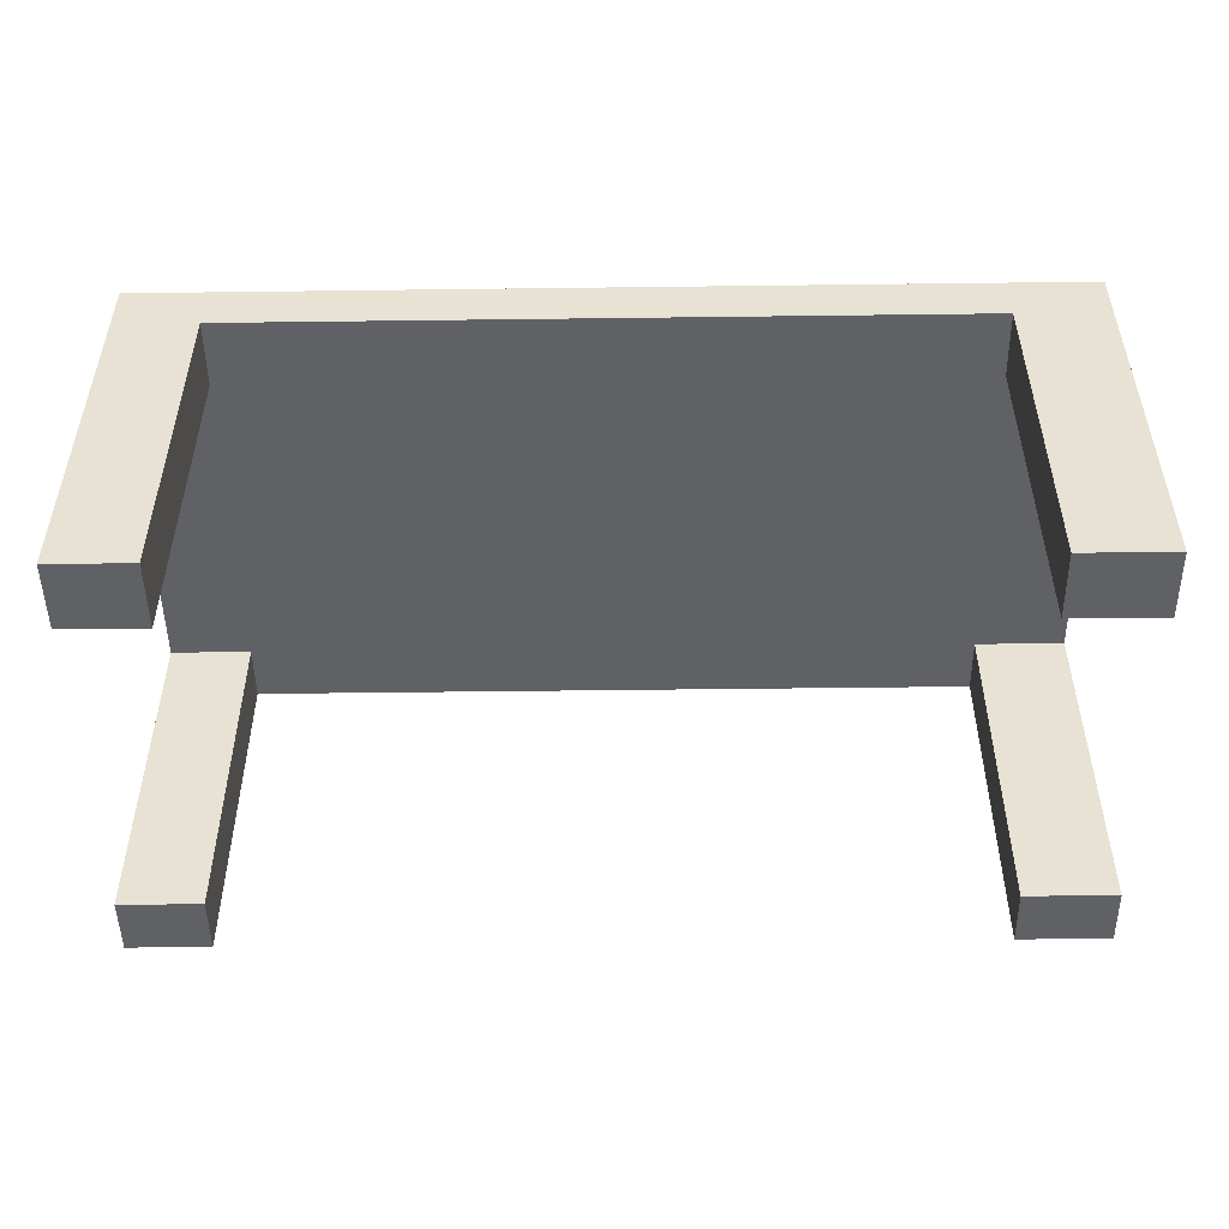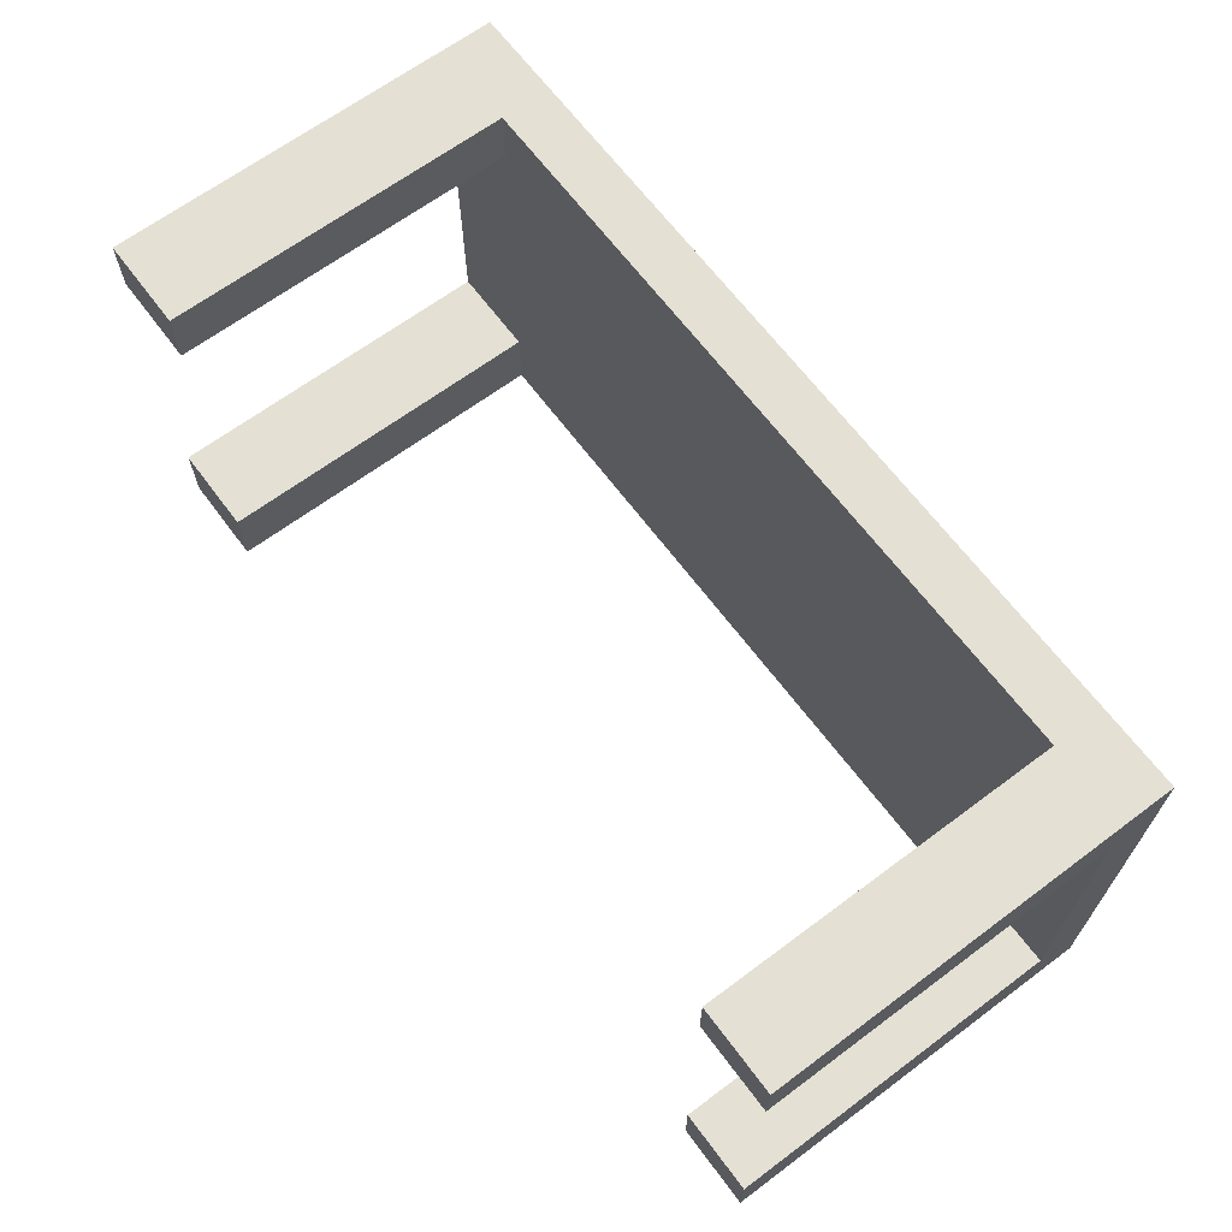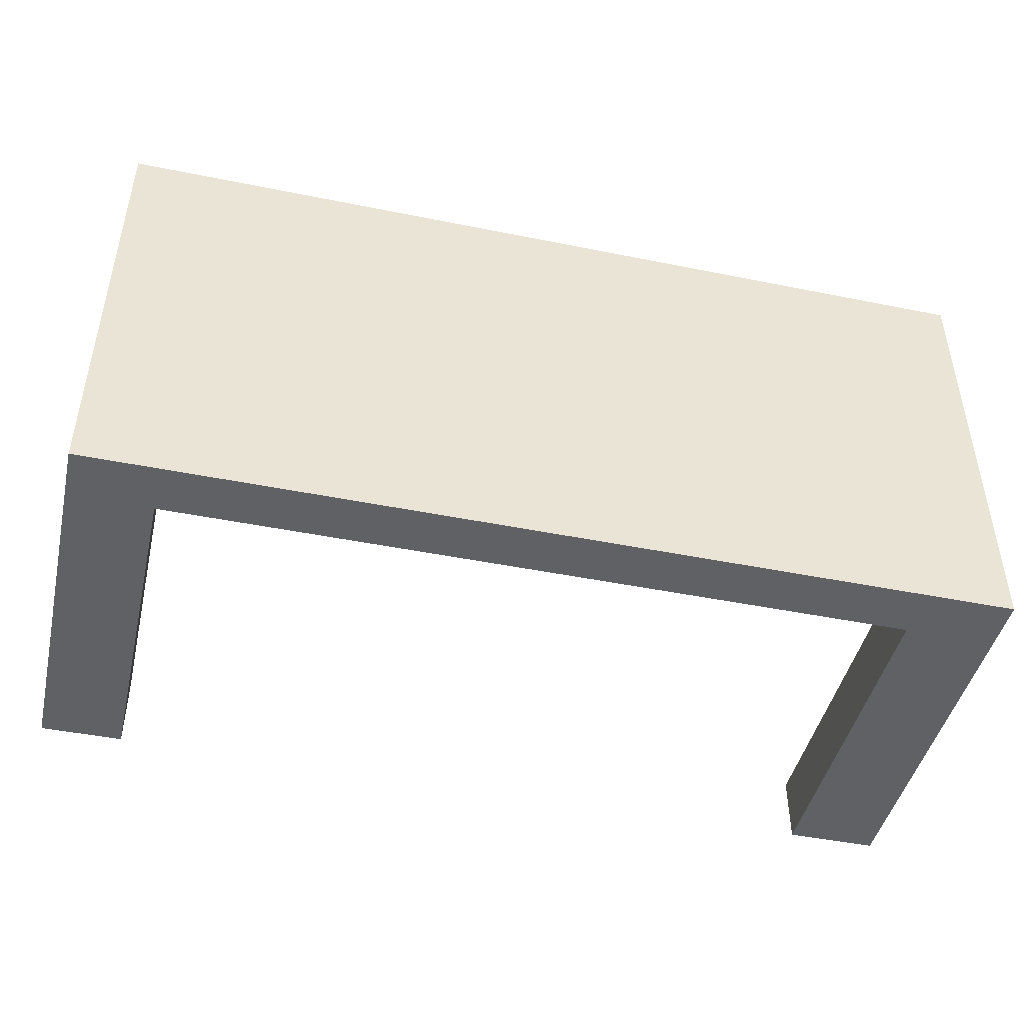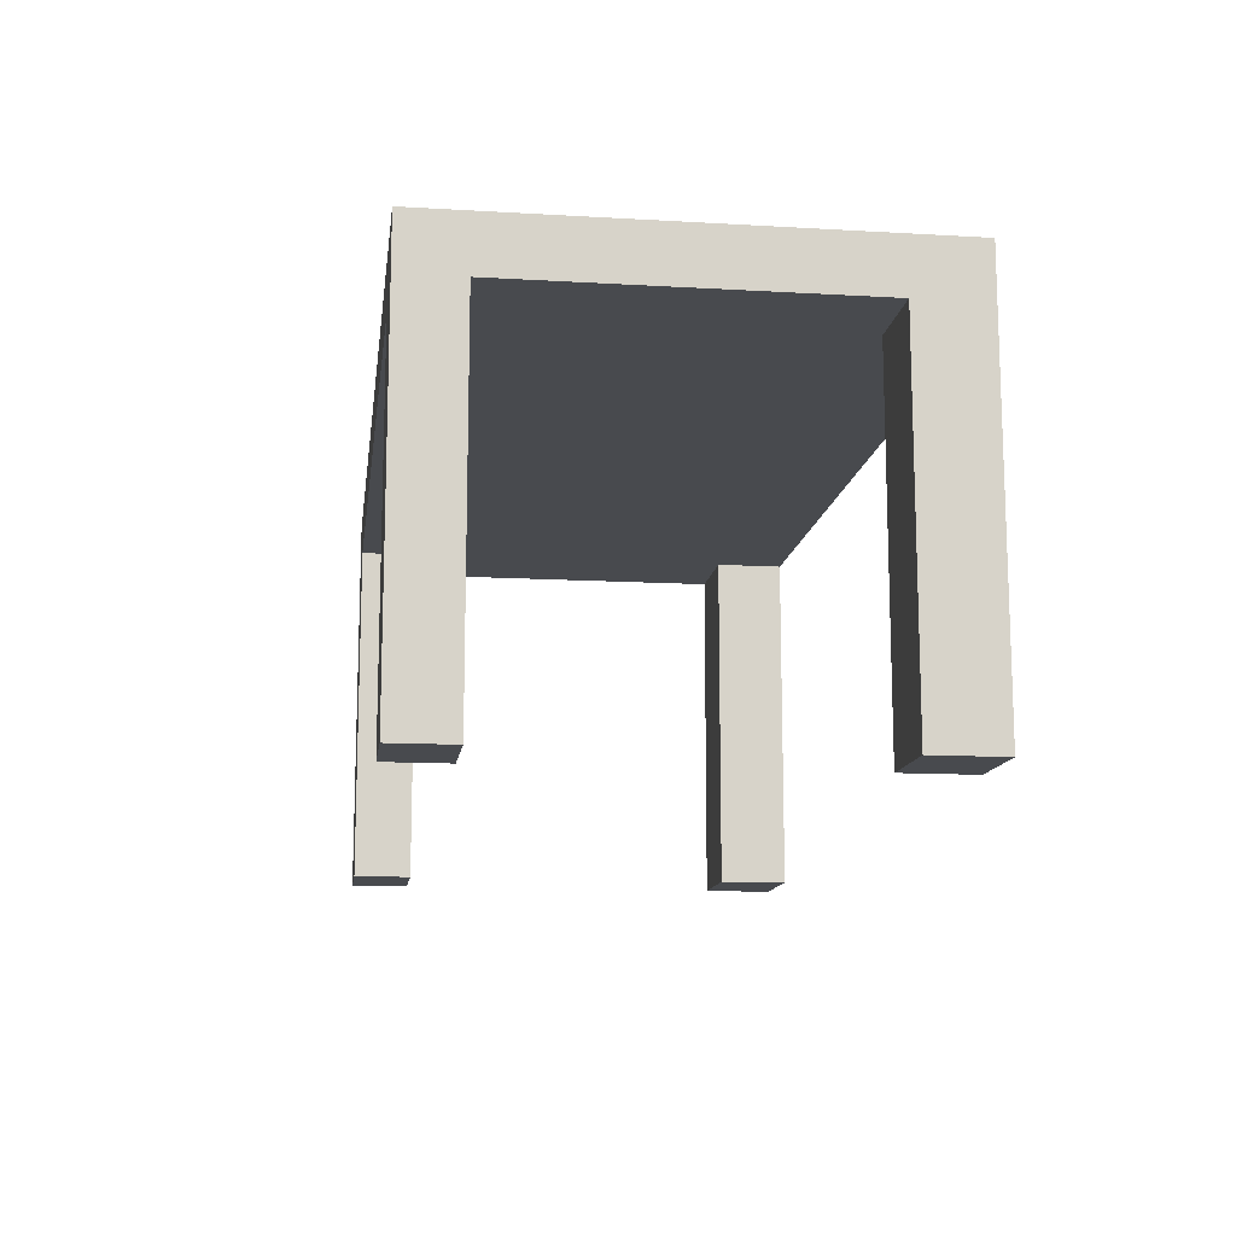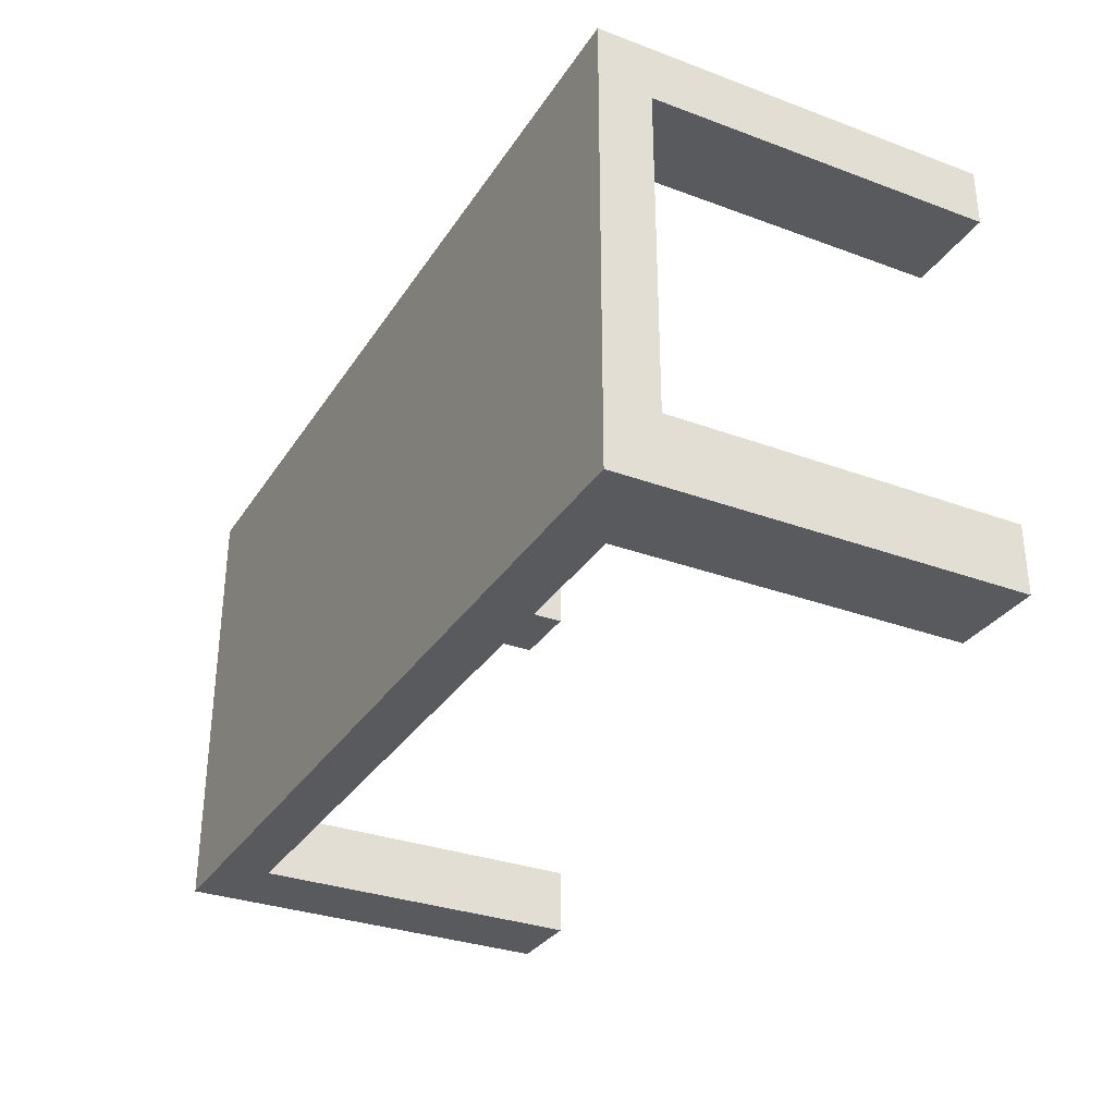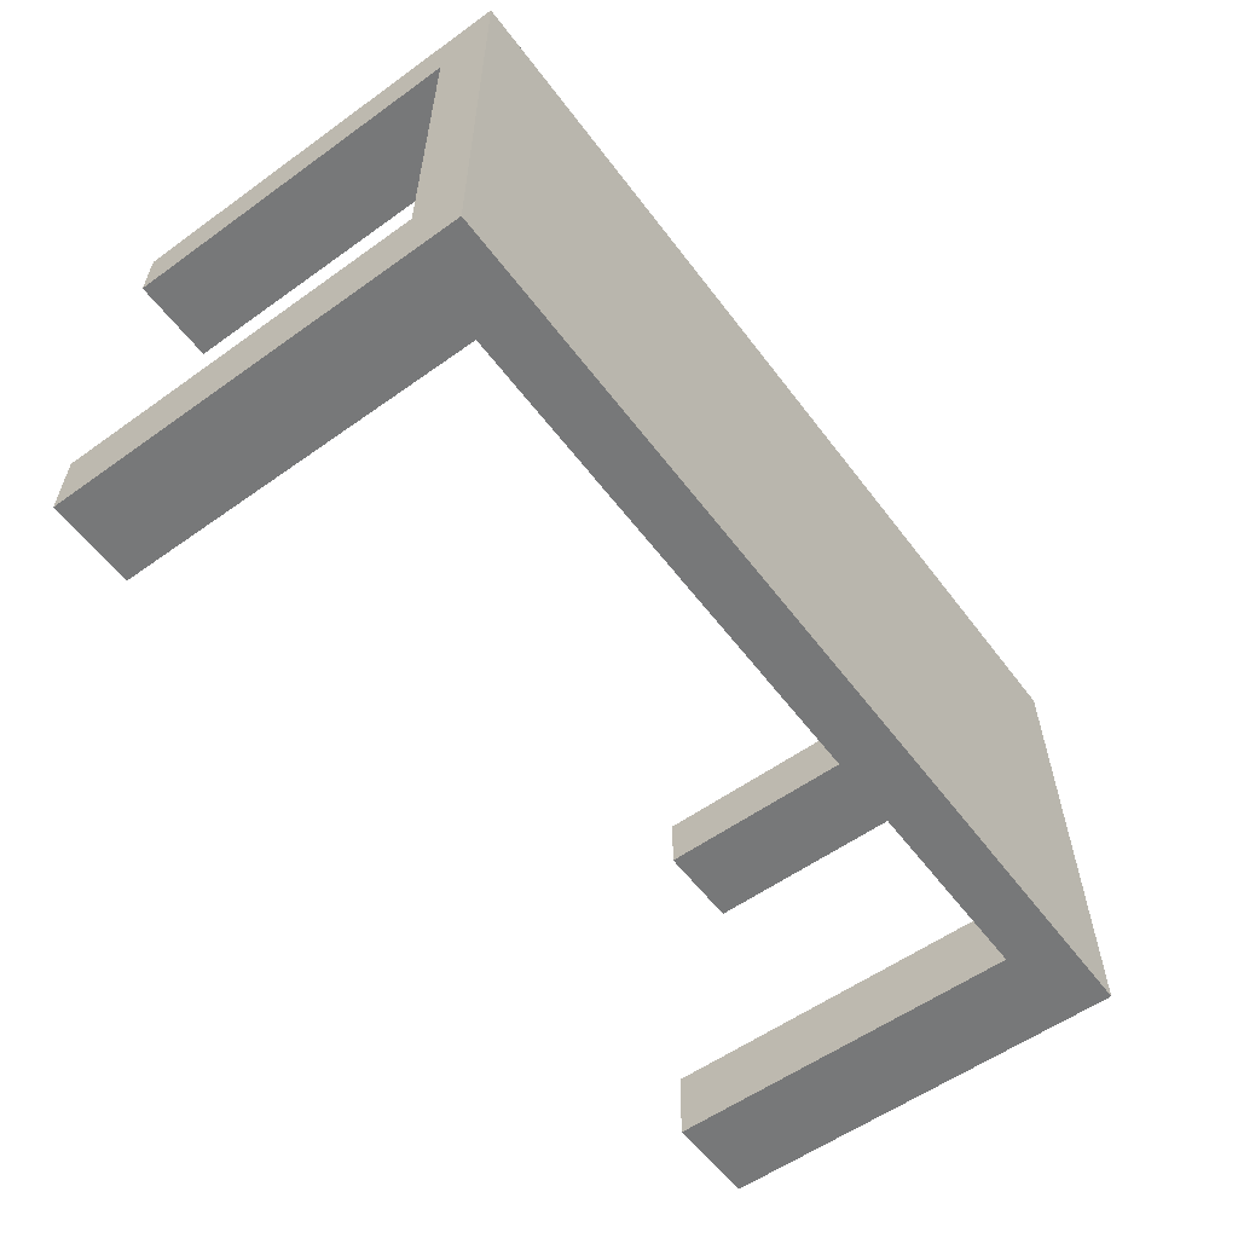
<metadata>
{"format":"obj","ext":"obj","renderer":"f3d","projection":"perspective","resolution":1024,"background":"white","views":[{"elev":-49.7,"azim":-179.2,"up":"+Y"},{"elev":66.2,"azim":53.2,"up":"+Z"},{"elev":-45.5,"azim":166.9,"up":"+Z"},{"elev":-12.9,"azim":82.4,"up":"+Y"},{"elev":-31.6,"azim":-117.6,"up":"+Z"},{"elev":-57.4,"azim":126.6,"up":"+Z"}]}
</metadata>
<code>
o Cube
v 0.8001 0.6124 -0.4
v 0.8001 0.6124 0.4
v -0.8001 0.6124 0.4
v -0.8001 0.6124 -0.4
v 0.8001 0.7036 -0.4
v 0.8001 0.7036 0.4
v -0.8001 0.7036 0.4
v -0.8001 0.7036 -0.4
v -0.6401 0.6124 -0.4
v -0.6401 0.6124 0.4
v -0.6401 0.7036 -0.4
v -0.6401 0.7036 0.4
v 0.6561 0.6124 -0.4
v 0.6561 0.6124 0.4
v 0.6561 0.7036 -0.4
v 0.6561 0.7036 0.4
v 0.8001 0.003632 -0.4
v 0.8001 0.003632 0.4
v 0.6561 0.003632 -0.4
v 0.6561 0.003632 0.4
v -0.6401 0.003632 -0.4
v -0.8001 0.003632 -0.4
v -0.6401 0.003632 0.4
v -0.8001 0.003632 0.4
v 0.8001 0.6124 -0.28
v -0.8001 0.6124 -0.28
v 0.8001 0.7036 -0.28
v -0.8001 0.7036 -0.28
v -0.6401 0.7036 -0.28
v -0.6401 0.6124 -0.28
v 0.6561 0.6124 -0.28
v 0.6561 0.7036 -0.28
v 0.8001 0.003632 -0.28
v 0.6561 0.003632 -0.28
v -0.8001 0.003632 -0.28
v -0.6401 0.003632 -0.28
v 0.8001 0.6124 0.298
v 0.8001 0.7036 0.298
v -0.6401 0.7036 0.298
v 0.6561 0.7036 0.298
v 0.8001 0.003632 0.298
v -0.8001 0.6124 0.298
v -0.8001 0.7036 0.298
v -0.6401 0.6124 0.298
v 0.6561 0.6124 0.298
v 0.6561 0.003632 0.298
v -0.8001 0.003632 0.298
v -0.6401 0.003632 0.298
f 26 4 22 35
f 39 43 7 12
f 37 38 6 2
f 10 12 7 3
f 26 28 8 4
f 11 9 4 8
f 15 13 9 11
f 14 16 12 10
f 40 39 12 16
f 45 14 10 44
f 2 14 20 18
f 38 40 16 6
f 2 6 16 14
f 5 1 13 15
f 41 18 20 46
f 37 2 18 41
f 13 1 17 19
f 31 13 19 34
f 48 23 24 47
f 4 9 21 22
f 10 3 24 23
f 44 10 23 48
f 9 30 36 21
f 21 36 35 22
f 45 31 25 37
f 1 25 33 17
f 17 33 34 19
f 5 15 32 27
f 13 31 30 9
f 15 11 29 32
f 42 43 28 26
f 1 5 27 25
f 11 8 28 29
f 26 35 36 30
f 3 42 47 24
f 3 7 43 42
f 14 45 46 20
f 26 30 44 42
f 42 44 48 47
f 34 33 25 31
f 45 37 41 46
f 27 32 40 38
f 31 45 44 30
f 32 29 39 40
f 25 27 38 37
f 29 28 43 39

</code>
